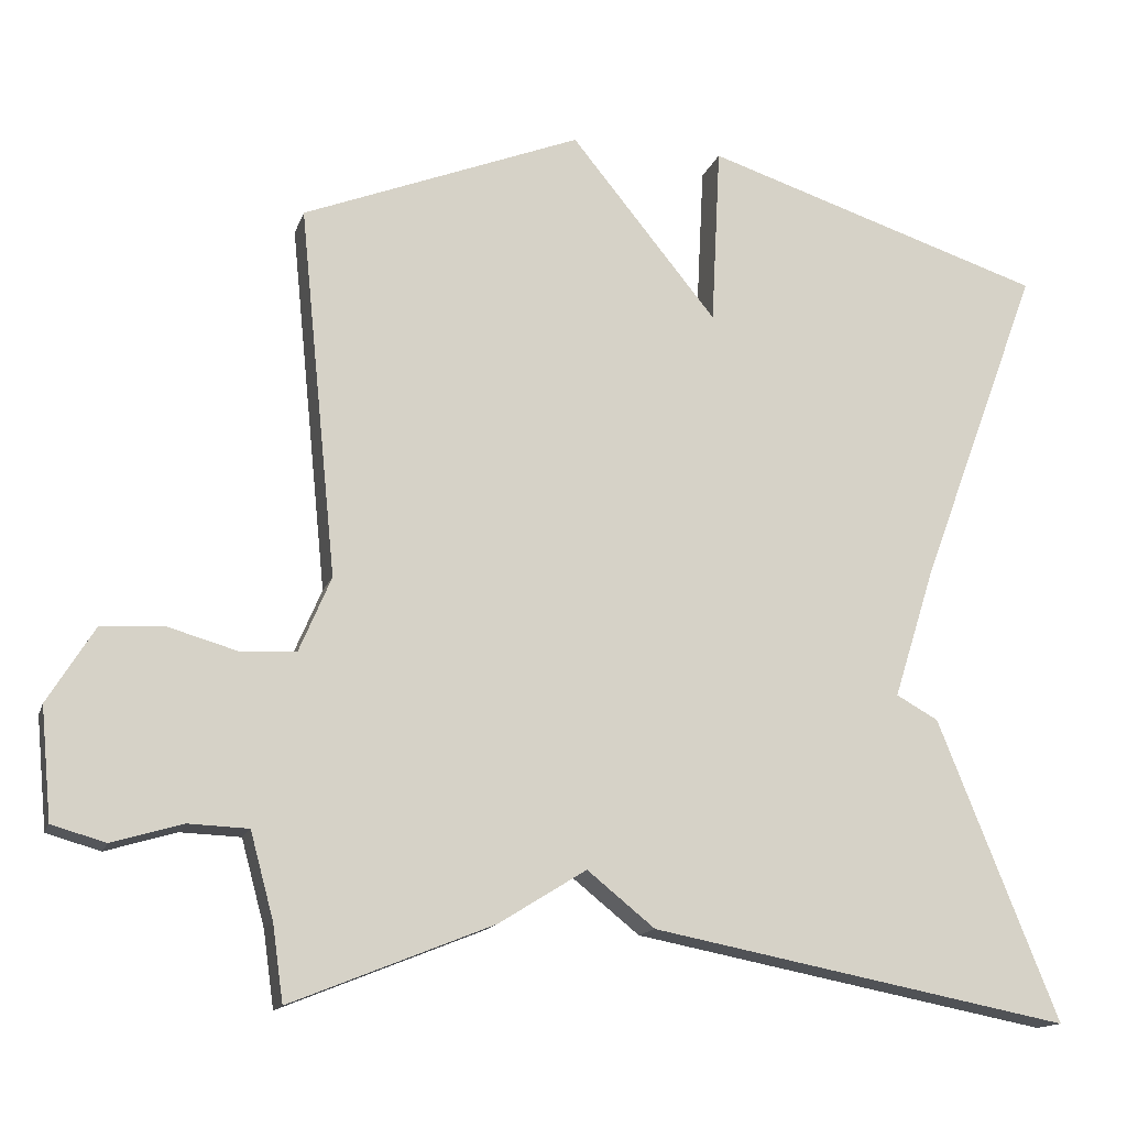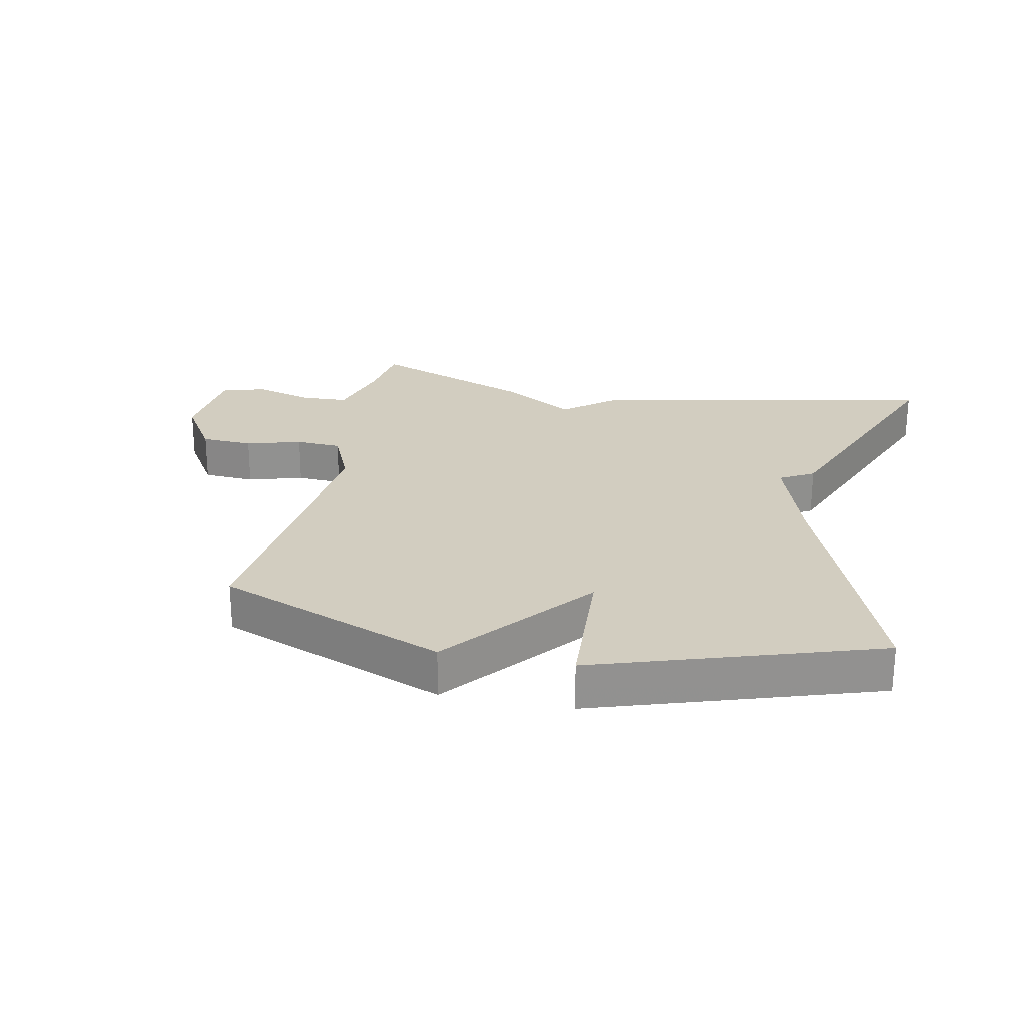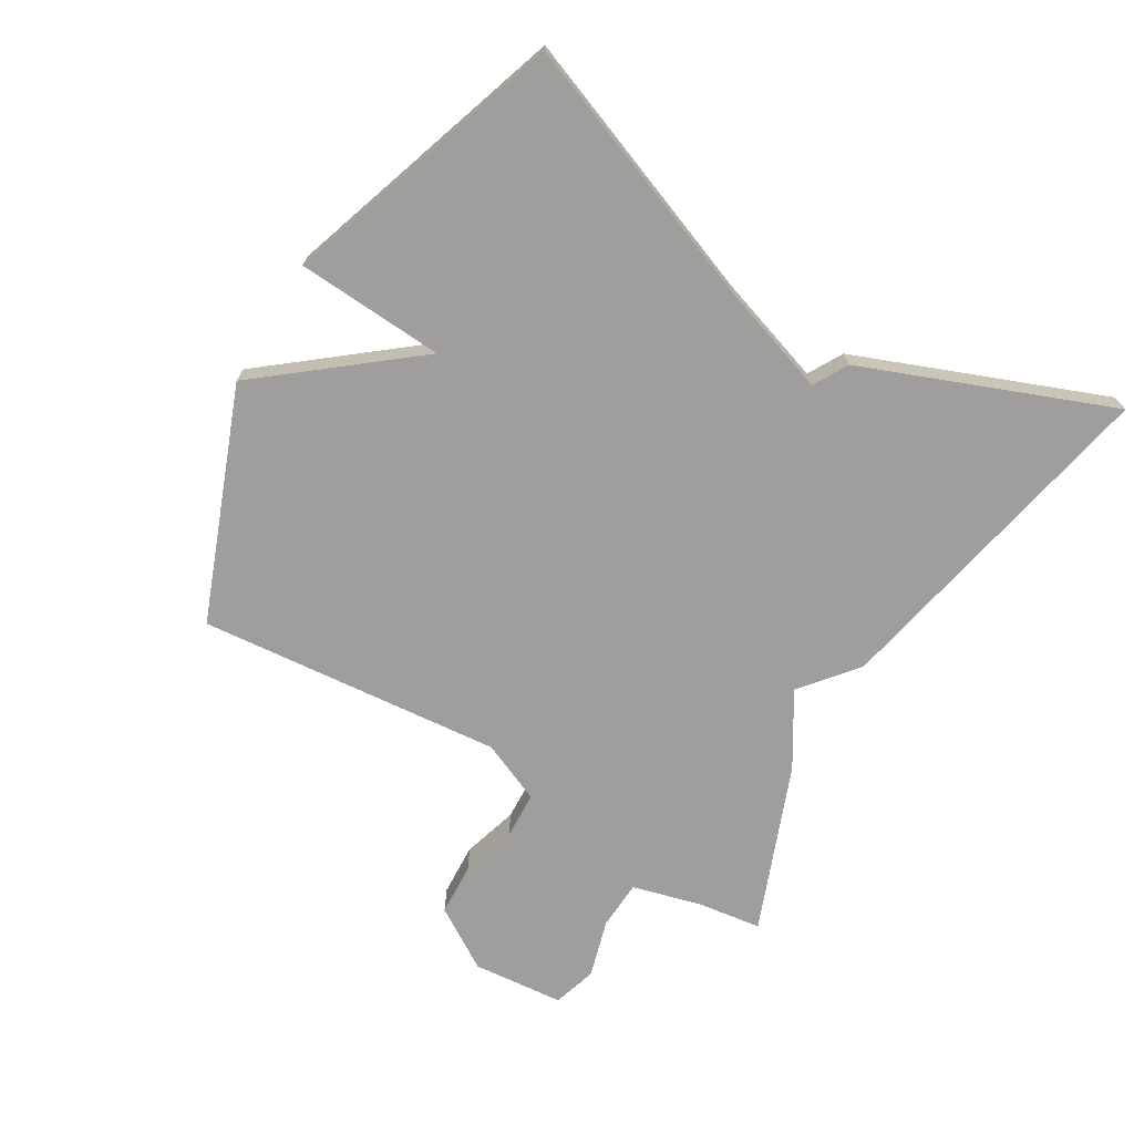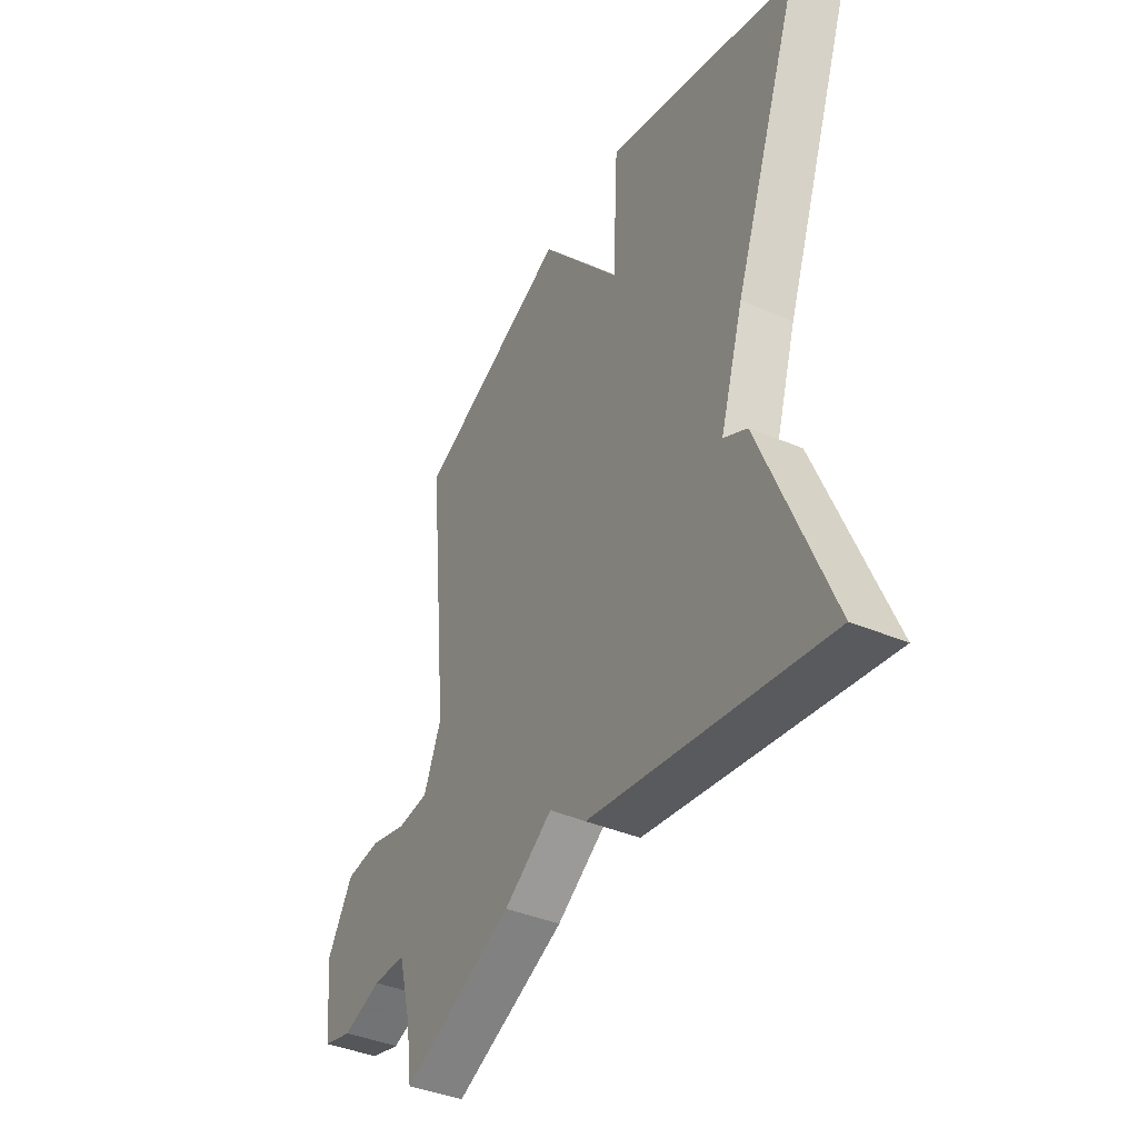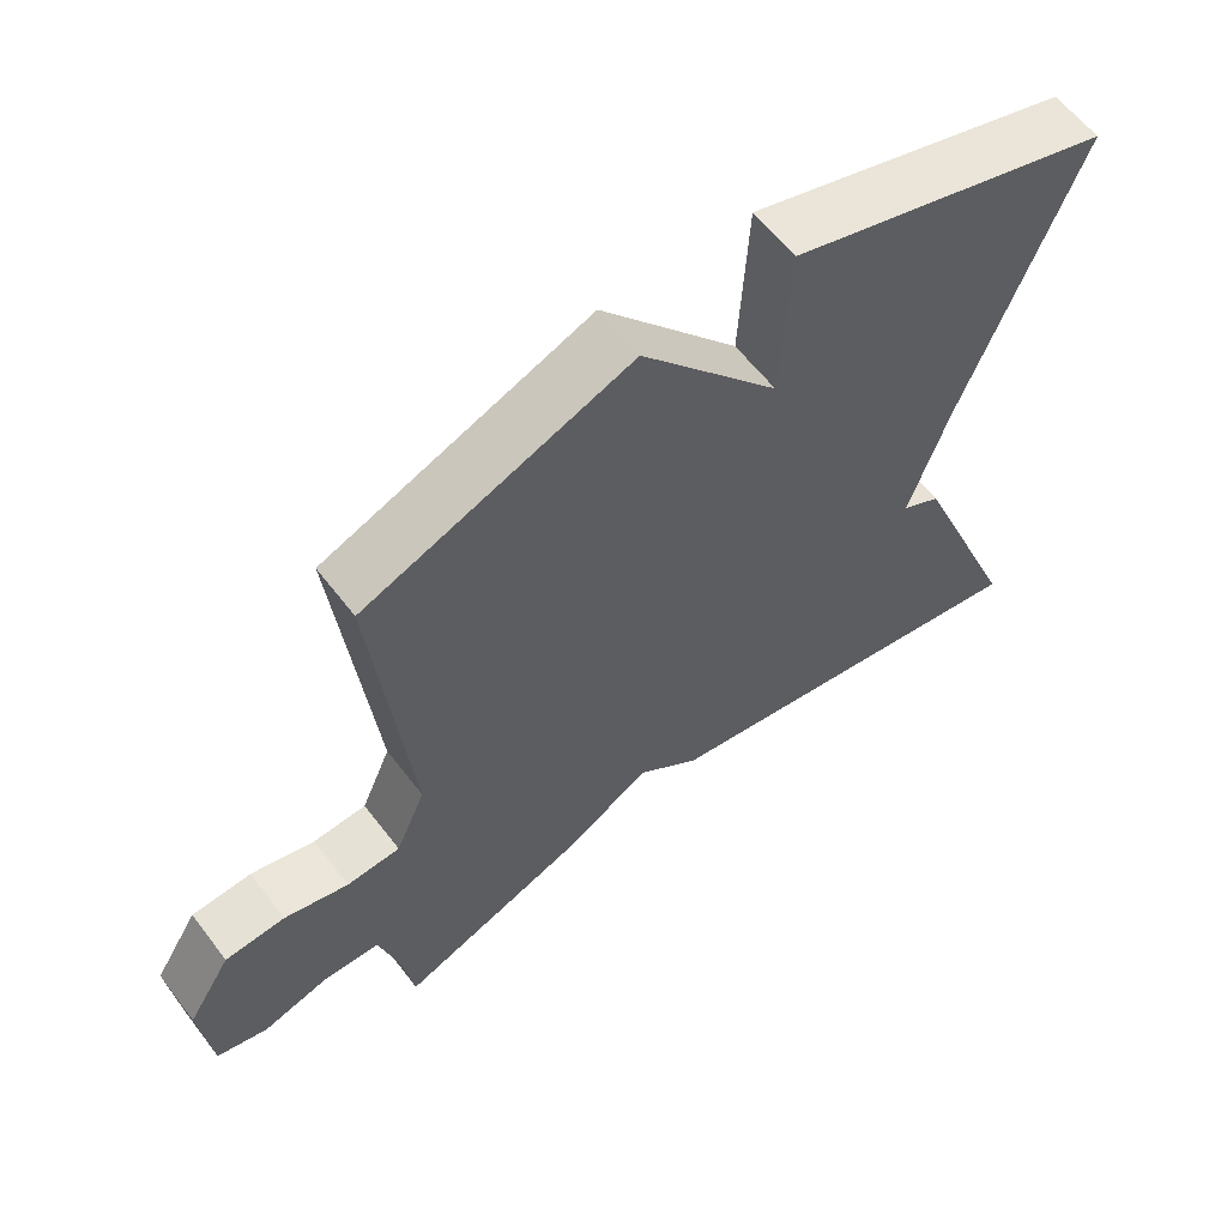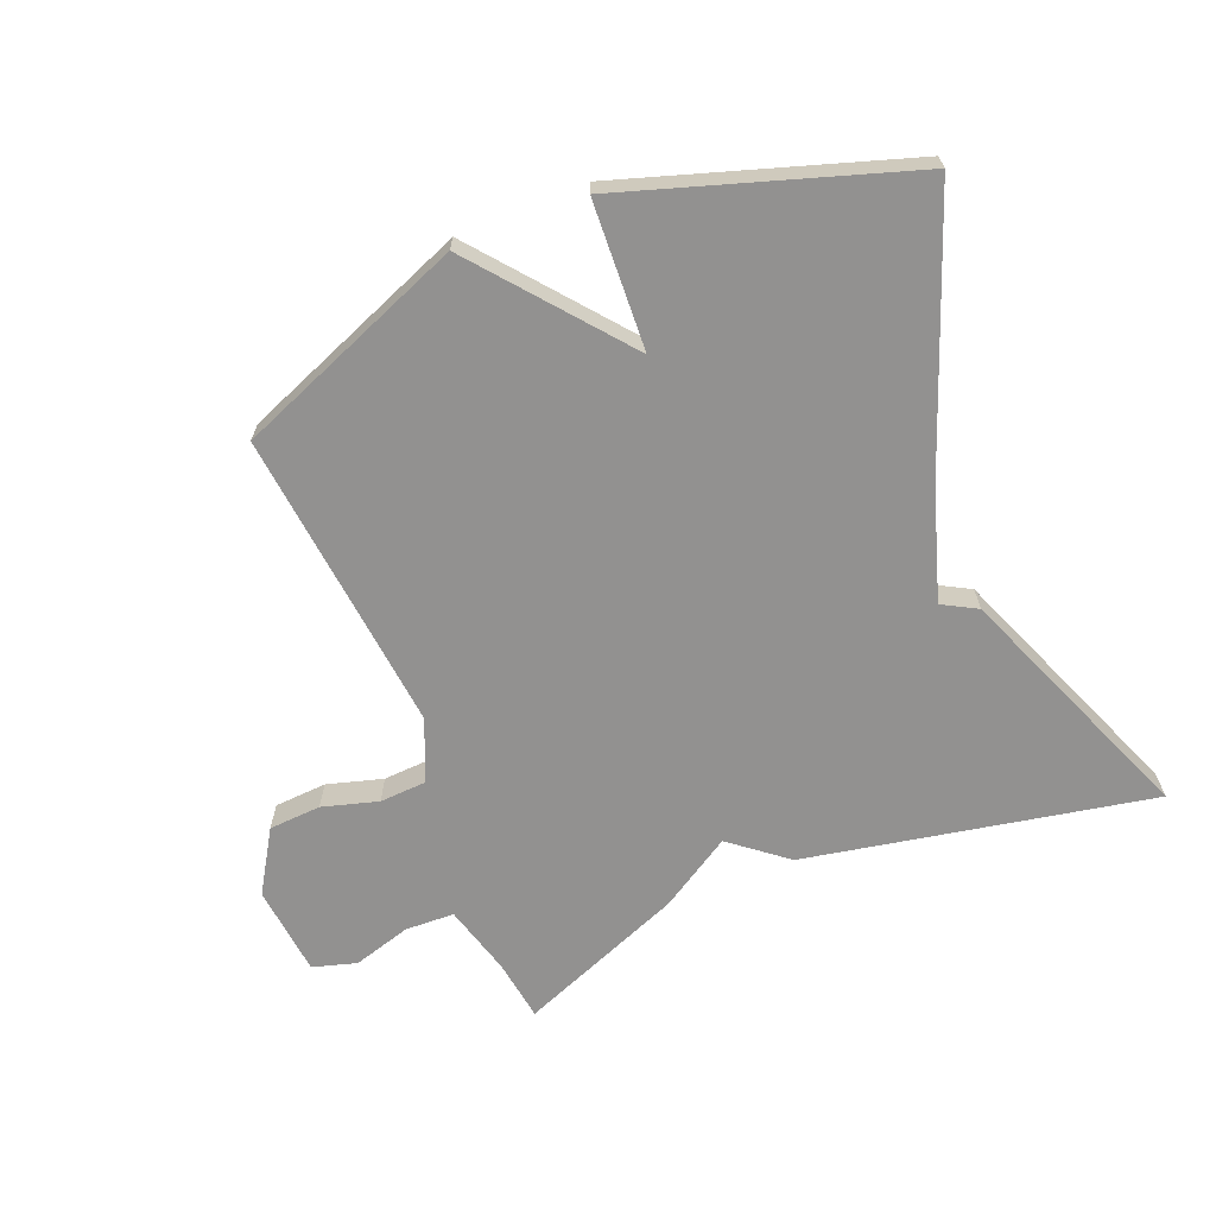
<metadata>
{"format":"obj","ext":"obj","renderer":"f3d","projection":"perspective","resolution":1024,"background":"white","views":[{"elev":-14.6,"azim":-15.2,"up":"+Z"},{"elev":24.4,"azim":11.4,"up":"+Y"},{"elev":-70.9,"azim":58.8,"up":"+Y"},{"elev":-40.5,"azim":62.6,"up":"+Z"},{"elev":60.9,"azim":-37.4,"up":"+Z"},{"elev":-66.1,"azim":22.1,"up":"+Y"}]}
</metadata>
<code>
v 0.5 0.07 -0.5
v -0.04 0.07 -0.396
v -0.127 0.07 -0.326
v -0.24 0.07 -0.396
v -0.5 0.07 -0.5
v -0.514 0.07 -0.402
v -0.544 0.07 -0.292
v -0.621 0.07 -0.289
v -0.712 0.07 -0.316
v -0.781 0.07 -0.296
v -0.795 0.07 -0.153
v -0.735 0.07 -0.056
v -0.653 0.07 -0.051
v -0.566 0.07 -0.076
v -0.493 0.07 -0.072
v -0.452 0.07 0.024
v -0.5 0.07 0.5
v -0.141 0.07 0.642
v 0.047 0.07 0.411
v 0.059 0.07 0.642
v 0.5 0.07 0.5
v 0.345 0.07 0.086
v 0.291 0.07 -0.084
v 0.345 0.07 -0.114
v 0.5 0 -0.5
v -0.04 0 -0.396
v -0.127 0 -0.326
v -0.24 0 -0.396
v -0.5 0 -0.5
v -0.514 0 -0.402
v -0.544 0 -0.292
v -0.621 0 -0.289
v -0.712 0 -0.316
v -0.781 0 -0.296
v -0.795 0 -0.153
v -0.735 0 -0.056
v -0.653 0 -0.051
v -0.566 0 -0.076
v -0.493 0 -0.072
v -0.452 0 0.024
v -0.5 0 0.5
v -0.141 0 0.642
v 0.047 0 0.411
v 0.059 0 0.642
v 0.5 0 0.5
v 0.345 0 0.086
v 0.291 0 -0.084
v 0.345 0 -0.114
f 1 2 3
f 24 1 3
f 23 24 3
f 22 23 3
f 19 20 21 22
f 4 5 6
f 3 4 6
f 22 3 6
f 19 22 6
f 16 17 18 19
f 19 6 7
f 16 19 7
f 15 16 7
f 14 15 7 8
f 12 13 14
f 11 12 14
f 10 11 14
f 9 10 14
f 8 9 14
f 27 26 25
f 27 25 48
f 27 48 47
f 27 47 46
f 46 45 44 43
f 30 29 28
f 30 28 27
f 30 27 46
f 30 46 43
f 43 42 41 40
f 31 30 43
f 31 43 40
f 31 40 39
f 32 31 39 38
f 38 37 36
f 38 36 35
f 38 35 34
f 38 34 33
f 38 33 32
f 1 25 26 2
f 2 26 27 3
f 3 27 28 4
f 4 28 29 5
f 5 29 30 6
f 6 30 31 7
f 7 31 32 8
f 8 32 33 9
f 9 33 34 10
f 10 34 35 11
f 11 35 36 12
f 12 36 37 13
f 13 37 38 14
f 14 38 39 15
f 15 39 40 16
f 16 40 41 17
f 17 41 42 18
f 18 42 43 19
f 19 43 44 20
f 20 44 45 21
f 21 45 46 22
f 22 46 47 23
f 23 47 48 24
f 24 48 25 1

</code>
